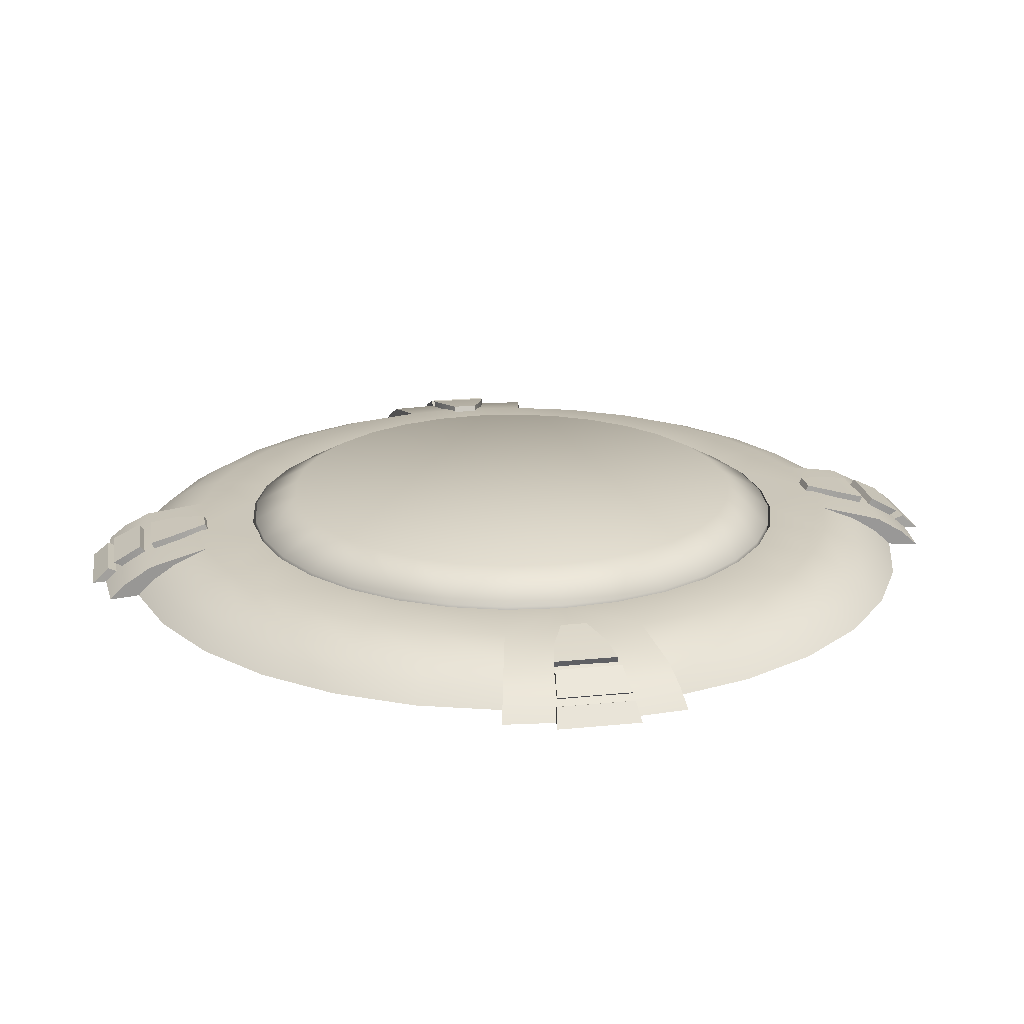
<metadata>
{"format":"obj","ext":"obj","renderer":"f3d","projection":"perspective","resolution":1024,"background":"white","views":[{"elev":21.2,"azim":34.9,"up":"+Y"}]}
</metadata>
<code>
o Ring_Circle
v 0.8315 0 0.5556
v 0.9239 0 0.3827
v 0.9808 0 0.1951
v 1 0 -1e-06
v 0.9808 0 -0.1951
v 0.9239 0 -0.3827
v 0.8315 0 -0.5556
v 0.681 0.1004 0.455
v 0.7567 0.1004 0.3134
v 0.8033 0.1004 0.1598
v 0.8191 0.1004 -0
v 0.8033 0.1004 -0.1598
v 0.7567 0.1004 -0.3134
v 0.681 0.1004 -0.455
v 0.8892 0.0346 -0.3683
v 0.8345 0.06971 -0.3456
v 0.751 0.06971 -0.5018
v 0.8002 0.0346 -0.5347
v 0.9624 0.0346 -1e-06
v 0.9032 0.06971 -1e-06
v 0.8859 0.06971 -0.1762
v 0.9439 0.0346 -0.1878
v 0.8892 0.0346 0.3683
v 0.8345 0.06971 0.3456
v 0.8859 0.06971 0.1762
v 0.9439 0.0346 0.1878
v 0.751 0.06971 0.5018
v 0.8002 0.0346 0.5347
v 0.5658 0.1004 0.378
v 0.6286 0.1004 0.2604
v 0.6674 0.1004 0.1327
v 0.6804 0.1004 -0
v 0.6674 0.1004 -0.1327
v 0.6286 0.1004 -0.2604
v 0.5658 0.1004 -0.378
v 0.5639 0.0238 0.3768
v 0.6266 0.0238 0.2595
v 0.6652 0.0238 0.1323
v 0.6782 0.0238 -0
v 0.6652 0.0238 -0.1323
v 0.6266 0.0238 -0.2595
v 0.5639 0.0238 -0.3768
v 0.8315 0 -0.5556
v 0.8002 0.0346 -0.5347
v 0.751 0.06971 -0.5018
v 0.8903 0 0.5949
v 0.8569 0.0346 -0.5725
v 0.8569 0.0346 0.5725
v 0.8042 0.06971 0.5373
v 0.8903 0 -0.5949
v 0.8042 0.06971 -0.5373
v 0.5556 0 0.8315
v 0.3827 0 0.9239
v 0.1951 0 0.9808
v -1e-06 0 1
v -0.1951 0 0.9808
v -0.3827 0 0.9239
v -0.5556 0 0.8315
v 0.5792 0.1004 0.5792
v 0.455 0.1004 0.681
v 0.3134 0.1004 0.7567
v 0.1598 0.1004 0.8033
v -0 0.1004 0.8191
v -0.1598 0.1004 0.8033
v -0.3134 0.1004 0.7567
v -0.455 0.1004 0.681
v -0.3683 0.0346 0.8892
v -0.3456 0.06971 0.8345
v -0.5018 0.06971 0.751
v -0.5347 0.0346 0.8002
v -1e-06 0.0346 0.9624
v -1e-06 0.06971 0.9032
v -0.1762 0.06971 0.8859
v -0.1878 0.0346 0.9439
v 0.3683 0.0346 0.8892
v 0.3456 0.06971 0.8345
v 0.1762 0.06971 0.8859
v 0.1878 0.0346 0.9439
v 0.5018 0.06971 0.751
v 0.5347 0.0346 0.8002
v 0.4811 0.1004 0.4811
v 0.378 0.1004 0.5658
v 0.2604 0.1004 0.6286
v 0.1327 0.1004 0.6674
v -0 0.1004 0.6804
v -0.1327 0.1004 0.6674
v -0.2604 0.1004 0.6286
v -0.378 0.1004 0.5658
v 0.4796 0.0238 0.4796
v 0.3768 0.0238 0.5639
v 0.2595 0.0238 0.6266
v 0.1323 0.0238 0.6652
v -0 0.0238 0.6782
v -0.1323 0.0238 0.6652
v -0.2595 0.0238 0.6266
v -0.3768 0.0238 0.5639
v -0.5556 0 0.8315
v -0.5347 0.0346 0.8002
v -0.5018 0.06971 0.751
v 0.5949 0 0.8903
v 0.7572 0 0.7572
v -0.5725 0.0346 0.8569
v 0.6839 0.06971 0.6839
v 0.5725 0.0346 0.8569
v 0.7287 0.0346 0.7287
v 0.5373 0.06971 0.8042
v -0.5949 0 0.8903
v -0.5373 0.06971 0.8042
v -0.5556 0 -0.8315
v -0.3827 0 -0.9239
v -0.1951 0 -0.9808
v 1e-06 0 -1
v 0.1951 0 -0.9808
v 0.3827 0 -0.9239
v 0.5556 0 -0.8315
v -0.455 0.1004 -0.681
v -0.3134 0.1004 -0.7567
v -0.1598 0.1004 -0.8033
v 0 0.1004 -0.8191
v 0.1598 0.1004 -0.8033
v 0.3134 0.1004 -0.7567
v 0.455 0.1004 -0.681
v 0.5792 0.1004 -0.5792
v 0.3683 0.0346 -0.8892
v 0.3456 0.06971 -0.8345
v 0.5018 0.06971 -0.751
v 0.5347 0.0346 -0.8002
v 1e-06 0.0346 -0.9624
v 1e-06 0.06971 -0.9032
v 0.1762 0.06971 -0.8859
v 0.1878 0.0346 -0.9439
v -0.3683 0.0346 -0.8892
v -0.3456 0.06971 -0.8345
v -0.1762 0.06971 -0.8859
v -0.1878 0.0346 -0.9439
v -0.5018 0.06971 -0.751
v -0.5347 0.0346 -0.8002
v -0.378 0.1004 -0.5658
v -0.2604 0.1004 -0.6286
v -0.1327 0.1004 -0.6674
v 0 0.1004 -0.6804
v 0.1327 0.1004 -0.6674
v 0.2604 0.1004 -0.6286
v 0.378 0.1004 -0.5658
v 0.4811 0.1004 -0.4811
v -0.3768 0.0238 -0.5639
v -0.2595 0.0238 -0.6266
v -0.1323 0.0238 -0.6652
v 0 0.0238 -0.6782
v 0.1323 0.0238 -0.6652
v 0.2595 0.0238 -0.6266
v 0.3768 0.0238 -0.5639
v 0.4796 0.0238 -0.4796
v 0.5556 0 -0.8315
v 0.5347 0.0346 -0.8002
v 0.5018 0.06971 -0.751
v -0.5949 0 -0.8903
v 0.7274 0.0346 -0.7274
v 0.5725 0.0346 -0.8569
v -0.5725 0.0346 -0.8569
v -0.5373 0.06971 -0.8042
v 0.5949 0 -0.8903
v 0.6823 0.06971 -0.6823
v 0.5373 0.06971 -0.8042
v 0.7572 0 -0.7572
v -0.8315 0 -0.5556
v -0.9239 0 -0.3827
v -0.9808 0 -0.1951
v -1 0 1e-06
v -0.9808 0 0.1951
v -0.9239 0 0.3827
v -0.8315 0 0.5556
v -0.5792 0.1004 -0.5792
v -0.681 0.1004 -0.455
v -0.7567 0.1004 -0.3134
v -0.8033 0.1004 -0.1598
v -0.8191 0.1004 0
v -0.8033 0.1004 0.1598
v -0.7567 0.1004 0.3134
v -0.681 0.1004 0.455
v -0.5792 0.1004 0.5792
v -0.8892 0.0346 0.3683
v -0.8345 0.06971 0.3456
v -0.751 0.06971 0.5018
v -0.8002 0.0346 0.5347
v -0.9624 0.0346 1e-06
v -0.9032 0.06971 1e-06
v -0.8859 0.06971 0.1762
v -0.9439 0.0346 0.1878
v -0.8892 0.0346 -0.3683
v -0.8345 0.06971 -0.3456
v -0.8859 0.06971 -0.1762
v -0.9439 0.0346 -0.1878
v -0.751 0.06971 -0.5018
v -0.8002 0.0346 -0.5347
v -0.4811 0.1004 -0.4811
v -0.5658 0.1004 -0.378
v -0.6286 0.1004 -0.2604
v -0.6674 0.1004 -0.1327
v -0.6804 0.1004 0
v -0.6674 0.1004 0.1327
v -0.6286 0.1004 0.2604
v -0.5658 0.1004 0.378
v -0.4811 0.1004 0.4811
v -0.4796 0.0238 -0.4796
v -0.5639 0.0238 -0.3768
v -0.6266 0.0238 -0.2595
v -0.6652 0.0238 -0.1323
v -0.6782 0.0238 0
v -0.6652 0.0238 0.1323
v -0.6266 0.0238 0.2595
v -0.5639 0.0238 0.3768
v -0.4796 0.0238 0.4796
v 0 0.0238 0
v -0.8315 0 0.5556
v -0.8002 0.0346 0.5347
v -0.751 0.06971 0.5018
v -0.8903 0 -0.5949
v -0.7572 0 -0.7572
v -0.7274 0.0346 0.7274
v -0.8569 0.0346 0.5725
v -0.6839 0.06971 -0.6839
v -0.8569 0.0346 -0.5725
v -0.7287 0.0346 -0.7287
v -0.8042 0.06971 -0.5373
v -0.8903 0 0.5949
v -0.6823 0.06971 0.6823
v -0.8042 0.06971 0.5373
v -0.7572 0 0.7572
f 43 47 44
f 44 51 45
f 97 102 107
f 98 108 102
f 154 159 162
f 155 164 159
f 215 221 216
f 216 228 217
f 43 50 47
f 44 47 51
f 97 98 102
f 98 99 108
f 154 155 159
f 155 156 164
f 215 226 221
f 216 221 228
f 14 16 17
f 12 20 21
f 10 24 25
f 13 21 16
f 11 25 20
f 9 27 24
f 23 1 2
f 24 28 23
f 19 3 4
f 20 26 19
f 15 5 6
f 16 22 15
f 49 28 27
f 48 1 28
f 26 2 3
f 26 24 23
f 22 4 5
f 22 20 19
f 18 6 7
f 18 16 15
f 34 12 13
f 11 31 10
f 30 8 9
f 35 13 14
f 33 11 12
f 10 30 9
f 8 81 59
f 123 35 14
f 40 32 33
f 31 37 30
f 36 81 29
f 153 35 145
f 41 33 34
f 39 31 32
f 30 36 29
f 42 34 35
f 38 214 37
f 36 214 89
f 153 214 42
f 41 214 40
f 39 214 38
f 37 214 36
f 42 214 41
f 40 214 39
f 27 8 49
f 17 51 14
f 59 49 8
f 46 105 101
f 48 103 105
f 47 165 158
f 51 158 163
f 14 163 123
f 68 66 69
f 72 64 73
f 76 62 77
f 73 65 68
f 77 63 72
f 79 61 76
f 52 75 53
f 80 76 75
f 54 71 55
f 78 72 71
f 56 67 57
f 74 68 67
f 80 106 79
f 52 104 80
f 53 78 54
f 78 76 77
f 55 74 56
f 74 72 73
f 57 70 58
f 70 68 69
f 64 87 65
f 62 85 63
f 60 83 61
f 65 88 66
f 64 85 86
f 62 83 84
f 60 81 82
f 181 88 204
f 85 94 86
f 84 91 92
f 81 90 82
f 88 213 204
f 86 95 87
f 84 93 85
f 83 90 91
f 87 96 88
f 92 91 214
f 90 89 214
f 213 96 214
f 95 94 214
f 93 92 214
f 91 90 214
f 96 95 214
f 94 93 214
f 79 106 60
f 69 108 99
f 106 59 60
f 101 104 100
f 105 106 104
f 102 229 107
f 108 220 102
f 66 227 108
f 125 122 126
f 129 120 130
f 133 118 134
f 130 121 125
f 134 119 129
f 136 117 133
f 109 132 110
f 137 133 132
f 111 128 112
f 135 129 128
f 113 124 114
f 131 125 124
f 137 161 136
f 109 160 137
f 110 135 111
f 135 133 134
f 112 131 113
f 131 129 130
f 114 127 115
f 127 125 126
f 120 143 121
f 118 141 119
f 116 139 117
f 121 144 122
f 120 141 142
f 118 139 140
f 116 196 138
f 123 144 145
f 141 150 142
f 140 147 148
f 196 146 138
f 144 153 145
f 142 151 143
f 140 149 141
f 139 146 147
f 143 152 144
f 148 147 214
f 146 205 214
f 153 152 214
f 151 150 214
f 149 148 214
f 147 146 214
f 152 151 214
f 150 149 214
f 136 161 116
f 126 164 156
f 161 173 116
f 219 160 157
f 224 161 160
f 159 165 162
f 164 158 159
f 122 163 164
f 180 183 184
f 178 187 188
f 176 191 192
f 179 188 183
f 177 192 187
f 175 194 191
f 190 166 167
f 191 195 190
f 186 168 169
f 187 193 186
f 182 170 171
f 183 189 182
f 225 195 194
f 223 166 195
f 193 167 168
f 193 191 190
f 189 169 170
f 189 187 186
f 185 171 172
f 185 183 182
f 202 178 179
f 177 199 176
f 198 174 175
f 203 179 180
f 201 177 178
f 176 198 175
f 174 196 173
f 181 203 180
f 210 200 201
f 199 207 198
f 206 196 197
f 213 203 204
f 211 201 202
f 209 199 200
f 198 206 197
f 212 202 203
f 208 214 207
f 206 214 205
f 213 214 212
f 211 214 210
f 209 214 208
f 207 214 206
f 212 214 211
f 210 214 209
f 194 174 225
f 184 228 180
f 173 225 174
f 218 224 219
f 223 222 224
f 221 229 220
f 228 220 227
f 180 227 181
f 14 13 16
f 12 11 20
f 10 9 24
f 13 12 21
f 11 10 25
f 9 8 27
f 23 28 1
f 24 27 28
f 19 26 3
f 20 25 26
f 15 22 5
f 16 21 22
f 49 48 28
f 48 46 1
f 26 23 2
f 26 25 24
f 22 19 4
f 22 21 20
f 18 15 6
f 18 17 16
f 34 33 12
f 11 32 31
f 30 29 8
f 35 34 13
f 33 32 11
f 10 31 30
f 8 29 81
f 123 145 35
f 40 39 32
f 31 38 37
f 36 89 81
f 153 42 35
f 41 40 33
f 39 38 31
f 30 37 36
f 42 41 34
f 17 45 51
f 59 103 49
f 46 48 105
f 48 49 103
f 47 50 165
f 51 47 158
f 14 51 163
f 68 65 66
f 72 63 64
f 76 61 62
f 73 64 65
f 77 62 63
f 79 60 61
f 52 80 75
f 80 79 76
f 54 78 71
f 78 77 72
f 56 74 67
f 74 73 68
f 80 104 106
f 52 100 104
f 53 75 78
f 78 75 76
f 55 71 74
f 74 71 72
f 57 67 70
f 70 67 68
f 64 86 87
f 62 84 85
f 60 82 83
f 65 87 88
f 64 63 85
f 62 61 83
f 60 59 81
f 181 66 88
f 85 93 94
f 84 83 91
f 81 89 90
f 88 96 213
f 86 94 95
f 84 92 93
f 83 82 90
f 87 95 96
f 69 66 108
f 106 103 59
f 101 105 104
f 105 103 106
f 102 220 229
f 108 227 220
f 66 181 227
f 125 121 122
f 129 119 120
f 133 117 118
f 130 120 121
f 134 118 119
f 136 116 117
f 109 137 132
f 137 136 133
f 111 135 128
f 135 134 129
f 113 131 124
f 131 130 125
f 137 160 161
f 109 157 160
f 110 132 135
f 135 132 133
f 112 128 131
f 131 128 129
f 114 124 127
f 127 124 125
f 120 142 143
f 118 140 141
f 116 138 139
f 121 143 144
f 120 119 141
f 118 117 139
f 116 173 196
f 123 122 144
f 141 149 150
f 140 139 147
f 196 205 146
f 144 152 153
f 142 150 151
f 140 148 149
f 139 138 146
f 143 151 152
f 126 122 164
f 161 222 173
f 219 224 160
f 224 222 161
f 159 158 165
f 164 163 158
f 122 123 163
f 180 179 183
f 178 177 187
f 176 175 191
f 179 178 188
f 177 176 192
f 175 174 194
f 190 195 166
f 191 194 195
f 186 193 168
f 187 192 193
f 182 189 170
f 183 188 189
f 225 223 195
f 223 218 166
f 193 190 167
f 193 192 191
f 189 186 169
f 189 188 187
f 185 182 171
f 185 184 183
f 202 201 178
f 177 200 199
f 198 197 174
f 203 202 179
f 201 200 177
f 176 199 198
f 174 197 196
f 181 204 203
f 210 209 200
f 199 208 207
f 206 205 196
f 213 212 203
f 211 210 201
f 209 208 199
f 198 207 206
f 212 211 202
f 184 217 228
f 173 222 225
f 218 223 224
f 223 225 222
f 221 226 229
f 228 221 220
f 180 228 227
o Pad
v 0.5606 0.1046 0.3746
v 0.6229 0.1046 0.258
v 0.6612 0.1046 0.1315
v 0.6742 0.1046 -0
v 0.6612 0.1046 -0.1315
v 0.6229 0.1046 -0.258
v 0.5606 0.1046 -0.3746
v 0.4713 0.1635 0.3149
v 0.5237 0.1635 0.2169
v 0.5559 0.1635 0.1106
v 0.5668 0.1635 -0
v 0.5559 0.1635 -0.1106
v 0.5237 0.1635 -0.2169
v 0.4713 0.1635 -0.3149
v 0.4767 0.1046 0.4767
v 0.3746 0.1046 0.5606
v 0.258 0.1046 0.6229
v 0.1315 0.1046 0.6612
v -0 0.1046 0.6742
v -0.1315 0.1046 0.6612
v -0.258 0.1046 0.6229
v -0.3746 0.1046 0.5606
v 0.4008 0.1635 0.4008
v 0.3149 0.1635 0.4713
v 0.2169 0.1635 0.5237
v 0.1106 0.1635 0.5559
v -0 0.1635 0.5668
v -0.1106 0.1635 0.5559
v -0.2169 0.1635 0.5237
v -0.3149 0.1635 0.4713
v -0.3746 0.1046 -0.5606
v -0.258 0.1046 -0.6229
v -0.1315 0.1046 -0.6612
v 0 0.1046 -0.6742
v 0.1315 0.1046 -0.6612
v 0.258 0.1046 -0.6229
v 0.3746 0.1046 -0.5606
v 0.4767 0.1046 -0.4767
v -0.3149 0.1635 -0.4713
v -0.2169 0.1635 -0.5237
v -0.1106 0.1635 -0.5559
v 0 0.1635 -0.5668
v 0.1106 0.1635 -0.5559
v 0.2169 0.1635 -0.5237
v 0.3149 0.1635 -0.4713
v 0.4008 0.1635 -0.4008
v -0.4767 0.1046 -0.4767
v -0.5606 0.1046 -0.3746
v -0.6229 0.1046 -0.258
v -0.6612 0.1046 -0.1315
v -0.6742 0.1046 0
v -0.6612 0.1046 0.1315
v -0.6229 0.1046 0.258
v -0.5606 0.1046 0.3746
v -0.4767 0.1046 0.4767
v -0.4008 0.1635 -0.4008
v -0.4713 0.1635 -0.3149
v -0.5237 0.1635 -0.2169
v -0.5559 0.1635 -0.1106
v -0.5668 0.1635 0
v -0.5559 0.1635 0.1106
v -0.5237 0.1635 0.2169
v -0.4713 0.1635 0.3149
v -0.4008 0.1635 0.4008
v 0.5606 0.08784 0.3746
v 0.6229 0.08784 0.258
v 0.6612 0.08784 0.1315
v 0.6742 0.08784 -0
v 0.6612 0.08784 -0.1315
v 0.6229 0.08784 -0.258
v 0.5606 0.08784 -0.3746
v 0.4767 0.08784 0.4767
v 0.3746 0.08784 0.5606
v 0.258 0.08784 0.6229
v 0.1315 0.08784 0.6612
v -0 0.08784 0.6742
v -0.1315 0.08784 0.6612
v -0.258 0.08784 0.6229
v -0.3746 0.08784 0.5606
v -0.3746 0.08784 -0.5606
v -0.258 0.08784 -0.6229
v -0.1315 0.08784 -0.6612
v 0 0.08784 -0.6742
v 0.1315 0.08784 -0.6612
v 0.258 0.08784 -0.6229
v 0.3746 0.08784 -0.5606
v 0.4767 0.08784 -0.4767
v -0.4767 0.08784 -0.4767
v -0.5606 0.08784 -0.3746
v -0.6229 0.08784 -0.258
v -0.6612 0.08784 -0.1315
v -0.6742 0.08784 0
v -0.6612 0.08784 0.1315
v -0.6229 0.08784 0.258
v -0.5606 0.08784 0.3746
v -0.4767 0.08784 0.4767
f 243 235 236
f 241 233 234
f 239 231 232
f 237 244 230
f 275 236 267
f 242 234 235
f 240 232 233
f 231 237 230
f 251 258 259
f 248 257 249
f 246 255 247
f 244 253 245
f 251 293 284
f 250 257 258
f 247 256 248
f 246 253 254
f 266 273 274
f 263 272 264
f 261 270 262
f 276 268 260
f 266 275 267
f 265 272 273
f 262 271 263
f 261 268 269
f 292 282 283
f 290 280 281
f 288 278 279
f 286 276 277
f 293 283 284
f 291 281 282
f 289 279 280
f 278 286 277
f 256 252 285
f 278 320 279
f 260 317 276
f 279 321 280
f 261 309 260
f 280 322 281
f 262 310 261
f 281 323 282
f 245 301 244
f 263 311 262
f 282 324 283
f 246 302 245
f 264 312 263
f 283 325 284
f 244 294 230
f 247 303 246
f 265 313 264
f 230 295 231
f 248 304 247
f 266 314 265
f 231 296 232
f 249 305 248
f 267 315 266
f 232 297 233
f 250 306 249
f 233 298 234
f 251 307 250
f 234 299 235
f 284 308 251
f 276 318 277
f 235 300 236
f 277 319 278
f 236 316 267
f 243 242 235
f 241 240 233
f 239 238 231
f 237 252 244
f 275 243 236
f 242 241 234
f 240 239 232
f 231 238 237
f 251 250 258
f 248 256 257
f 246 254 255
f 244 252 253
f 251 259 293
f 250 249 257
f 247 255 256
f 246 245 253
f 266 265 273
f 263 271 272
f 261 269 270
f 276 285 268
f 266 274 275
f 265 264 272
f 262 270 271
f 261 260 268
f 292 291 282
f 290 289 280
f 288 287 278
f 286 285 276
f 293 292 283
f 291 290 281
f 289 288 279
f 278 287 286
f 252 237 238
f 238 239 240
f 240 241 275
f 241 242 275
f 242 243 275
f 275 274 273
f 273 272 271
f 271 270 269
f 269 268 285
f 285 286 287
f 287 288 289
f 289 290 293
f 290 291 293
f 291 292 293
f 293 259 258
f 258 257 256
f 256 255 254
f 254 253 252
f 252 238 240
f 275 273 271
f 271 269 285
f 285 287 293
f 287 289 293
f 293 258 256
f 256 254 252
f 252 240 285
f 240 275 285
f 275 271 285
f 293 256 285
f 278 319 320
f 260 309 317
f 279 320 321
f 261 310 309
f 280 321 322
f 262 311 310
f 281 322 323
f 245 302 301
f 263 312 311
f 282 323 324
f 246 303 302
f 264 313 312
f 283 324 325
f 244 301 294
f 247 304 303
f 265 314 313
f 230 294 295
f 248 305 304
f 266 315 314
f 231 295 296
f 249 306 305
f 267 316 315
f 232 296 297
f 250 307 306
f 233 297 298
f 251 308 307
f 234 298 299
f 284 325 308
f 276 317 318
f 235 299 300
f 277 318 319
f 236 300 316
o Lights
v 0.8405 -0 0.7065
v 0.59 0.1146 0.5478
v 0.7065 -0 0.8405
v 0.5478 0.1146 0.59
v 0.74 0.08312 0.6326
v 0.6636 0.1032 0.5781
v 0.5781 0.1032 0.6636
v 0.6326 0.08312 0.74
v 0.6741 0.04748 0.7945
v 0.7945 0.04748 0.6741
v 0.7175 0.08938 0.6143
v 0.6143 0.08938 0.7175
v 0.7846 0.02007 0.6652
v 0.6652 0.02007 0.7846
v 0.6831 0.03425 0.8073
v 0.8073 0.03425 0.6831
v 0.5811 0.0862 0.5389
v 0.5389 0.0862 0.5811
v 0.5726 0.07761 0.658
v 0.658 0.07761 0.5726
v 0.7119 0.06722 0.6088
v 0.6088 0.06722 0.7119
v 0.6213 0.06007 0.7287
v 0.7287 0.06007 0.6213
v 0.772 0.03063 0.6581
v 0.6581 0.03063 0.772
v 0.6797 -0 0.8066
v 0.8068 -0 0.6799
v 0.7065 -0 -0.8405
v 0.5478 0.1146 -0.59
v 0.8405 -0 -0.7065
v 0.59 0.1146 -0.5478
v 0.6326 0.08312 -0.74
v 0.5781 0.1032 -0.6636
v 0.6636 0.1032 -0.5781
v 0.74 0.08312 -0.6326
v 0.7945 0.04748 -0.6741
v 0.6741 0.04748 -0.7945
v 0.6143 0.08938 -0.7175
v 0.7175 0.08938 -0.6143
v 0.6652 0.02007 -0.7846
v 0.7846 0.02007 -0.6652
v 0.8073 0.03425 -0.6831
v 0.6831 0.03425 -0.8073
v 0.5389 0.0862 -0.5811
v 0.5811 0.0862 -0.5389
v 0.658 0.07761 -0.5726
v 0.5726 0.07761 -0.658
v 0.6088 0.06722 -0.7119
v 0.7119 0.06722 -0.6088
v 0.7287 0.06007 -0.6213
v 0.6213 0.06007 -0.7287
v 0.6581 0.03063 -0.772
v 0.772 0.03063 -0.6581
v 0.8066 -0 -0.6797
v 0.6799 -0 -0.8068
v -0.8405 -0 -0.7065
v -0.59 0.1146 -0.5478
v -0.7065 -0 -0.8405
v -0.5478 0.1146 -0.59
v -0.74 0.08312 -0.6326
v -0.6636 0.1032 -0.5781
v -0.5781 0.1032 -0.6636
v -0.6326 0.08312 -0.74
v -0.6741 0.04748 -0.7945
v -0.7945 0.04748 -0.6741
v -0.7175 0.08938 -0.6143
v -0.6143 0.08938 -0.7175
v -0.7846 0.02007 -0.6652
v -0.6652 0.02007 -0.7846
v -0.6831 0.03425 -0.8073
v -0.8073 0.03425 -0.6831
v -0.5811 0.0862 -0.5389
v -0.5389 0.0862 -0.5811
v -0.5726 0.07761 -0.658
v -0.658 0.07761 -0.5726
v -0.7119 0.06722 -0.6088
v -0.6088 0.06722 -0.7119
v -0.6213 0.06007 -0.7287
v -0.7287 0.06007 -0.6213
v -0.772 0.03063 -0.6581
v -0.6581 0.03063 -0.772
v -0.6797 -0 -0.8066
v -0.8068 -0 -0.6799
v -0.7065 -0 0.8405
v -0.5478 0.1146 0.59
v -0.8405 -0 0.7065
v -0.59 0.1146 0.5478
v -0.6326 0.08312 0.74
v -0.5781 0.1032 0.6636
v -0.6636 0.1032 0.5781
v -0.74 0.08312 0.6326
v -0.7945 0.04748 0.6741
v -0.6741 0.04748 0.7945
v -0.6143 0.08938 0.7175
v -0.7175 0.08938 0.6143
v -0.6652 0.02007 0.7846
v -0.7846 0.02007 0.6652
v -0.8073 0.03425 0.6831
v -0.6831 0.03425 0.8073
v -0.5389 0.0862 0.5811
v -0.5811 0.0862 0.5389
v -0.658 0.07761 0.5726
v -0.5726 0.07761 0.658
v -0.6088 0.06722 0.7119
v -0.7119 0.06722 0.6088
v -0.7287 0.06007 0.6213
v -0.6213 0.06007 0.7287
v -0.6581 0.03063 0.772
v -0.772 0.03063 0.6581
v -0.8066 -0 0.6797
v -0.6799 -0 0.8068
f 341 339 340
f 368 366 367
f 397 395 396
f 424 422 423
f 341 338 339
f 368 369 366
f 397 394 395
f 424 425 422
f 331 329 332
f 340 352 328
f 353 341 326
f 330 334 335
f 331 337 336
f 341 328 326
f 348 330 349
f 347 336 337
f 332 347 337
f 346 331 336
f 342 329 327
f 345 327 331
f 329 344 332
f 335 351 350
f 350 330 335
f 333 351 334
f 359 357 360
f 368 380 356
f 381 369 354
f 358 362 363
f 359 365 364
f 369 356 354
f 376 358 377
f 375 364 365
f 360 375 365
f 374 359 364
f 370 357 355
f 373 355 359
f 357 372 360
f 362 378 363
f 378 358 363
f 361 379 362
f 387 385 388
f 396 408 384
f 409 397 382
f 386 390 391
f 387 393 392
f 397 384 382
f 389 405 404
f 393 402 392
f 388 403 393
f 402 387 392
f 398 385 383
f 401 383 387
f 385 400 388
f 391 407 406
f 406 386 391
f 389 407 390
f 415 413 416
f 424 436 412
f 437 425 410
f 414 418 419
f 420 416 421
f 410 424 412
f 417 433 432
f 431 420 421
f 416 431 421
f 430 415 420
f 426 413 411
f 429 411 415
f 413 428 416
f 418 434 419
f 434 414 419
f 417 435 418
f 331 327 329
f 340 339 352
f 353 338 341
f 330 333 334
f 331 332 337
f 341 340 328
f 348 333 330
f 347 346 336
f 332 344 347
f 346 345 331
f 342 343 329
f 345 342 327
f 329 343 344
f 335 334 351
f 350 349 330
f 333 348 351
f 359 355 357
f 368 367 380
f 381 366 369
f 358 361 362
f 359 360 365
f 369 368 356
f 376 361 358
f 375 374 364
f 360 372 375
f 374 373 359
f 370 371 357
f 373 370 355
f 357 371 372
f 362 379 378
f 378 377 358
f 361 376 379
f 387 383 385
f 396 395 408
f 409 394 397
f 386 389 390
f 387 388 393
f 397 396 384
f 389 386 405
f 393 403 402
f 388 400 403
f 402 401 387
f 398 399 385
f 401 398 383
f 385 399 400
f 391 390 407
f 406 405 386
f 389 404 407
f 415 411 413
f 424 423 436
f 437 422 425
f 414 417 418
f 420 415 416
f 410 425 424
f 417 414 433
f 431 430 420
f 416 428 431
f 430 429 415
f 426 427 413
f 429 426 411
f 413 427 428
f 418 435 434
f 434 433 414
f 417 432 435

</code>
